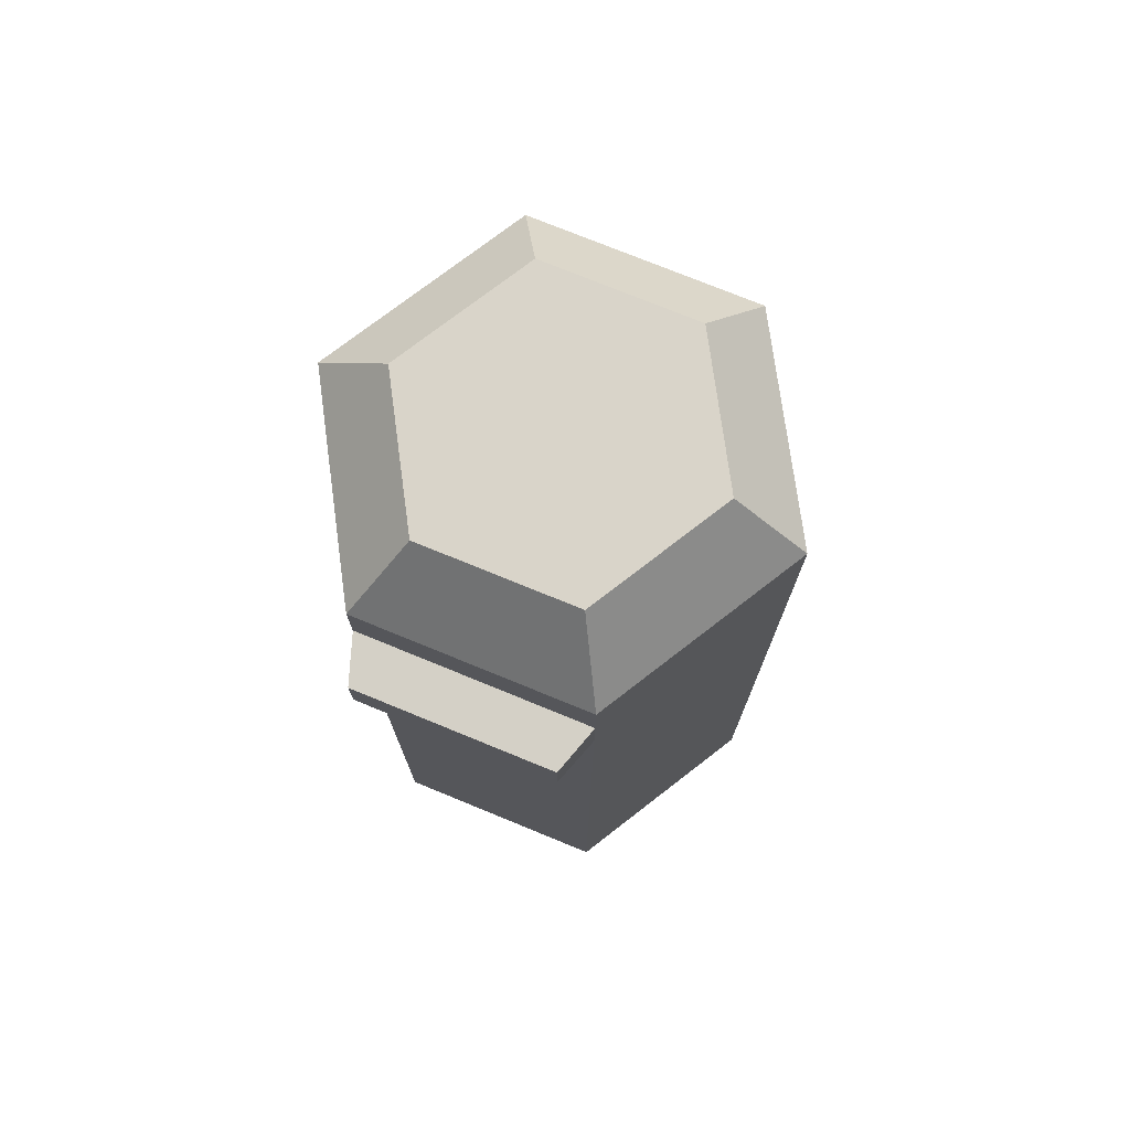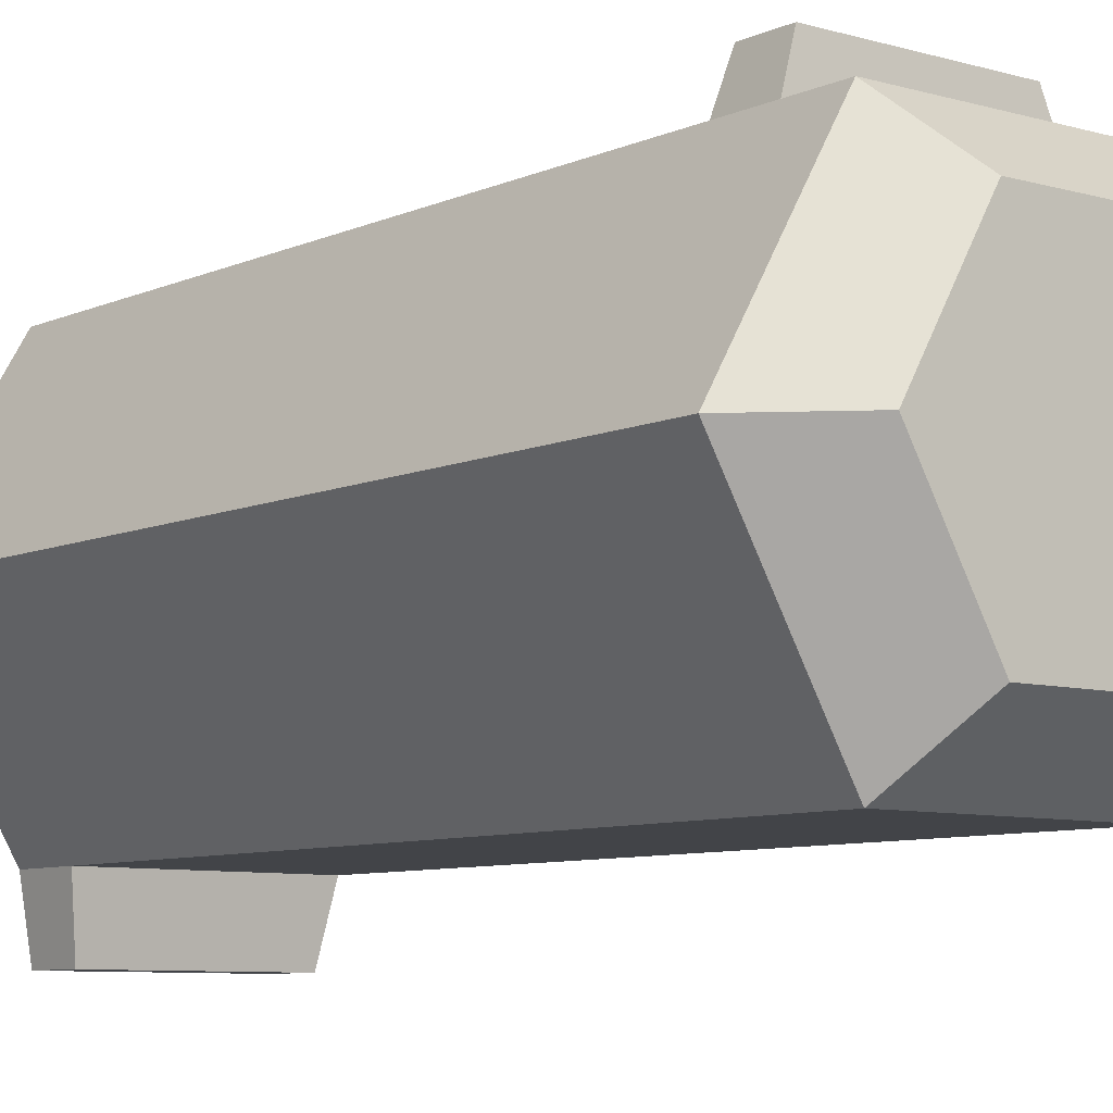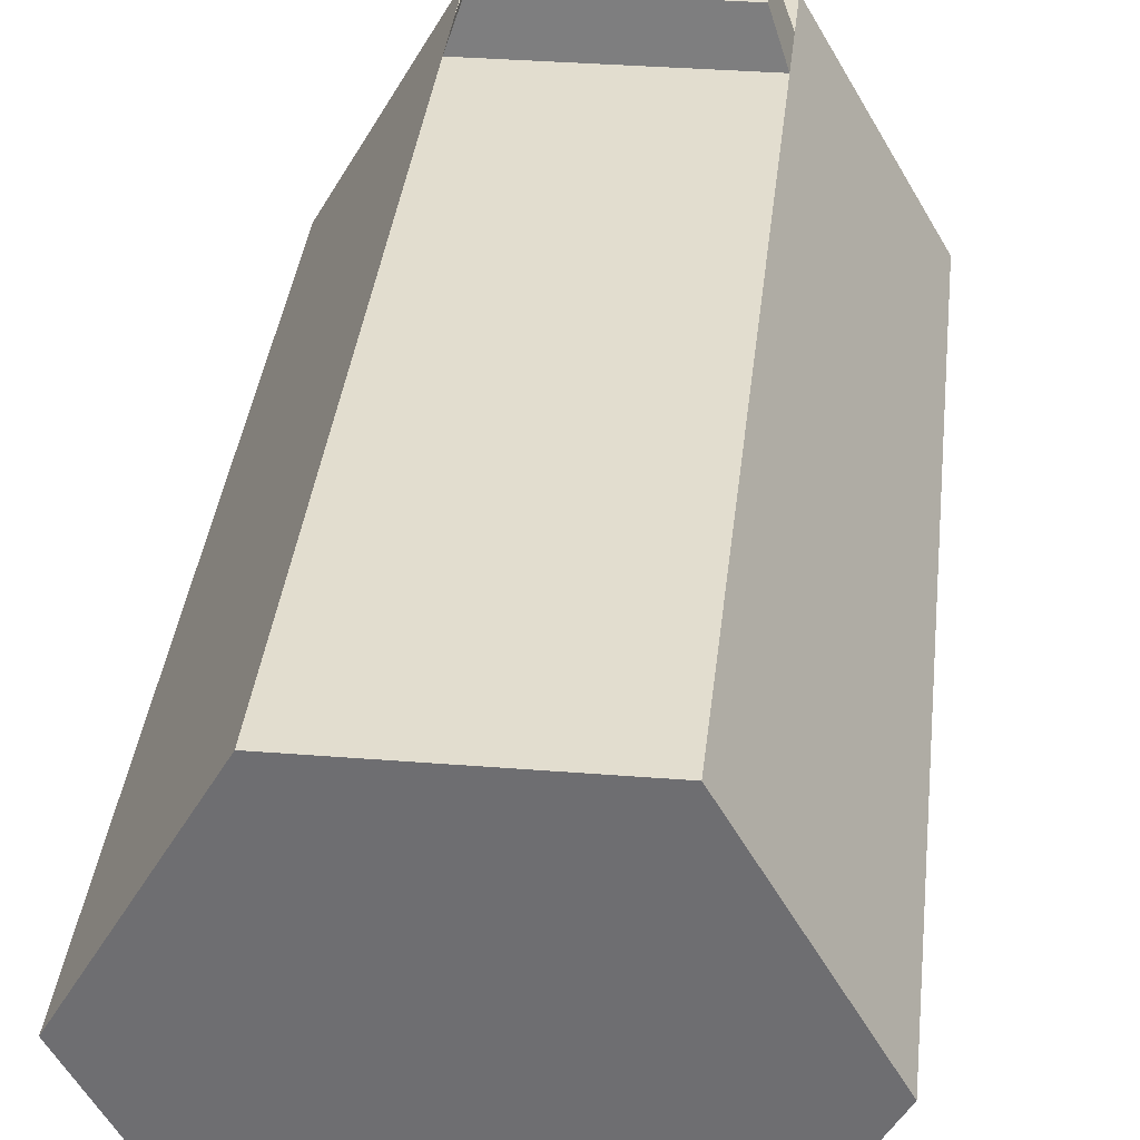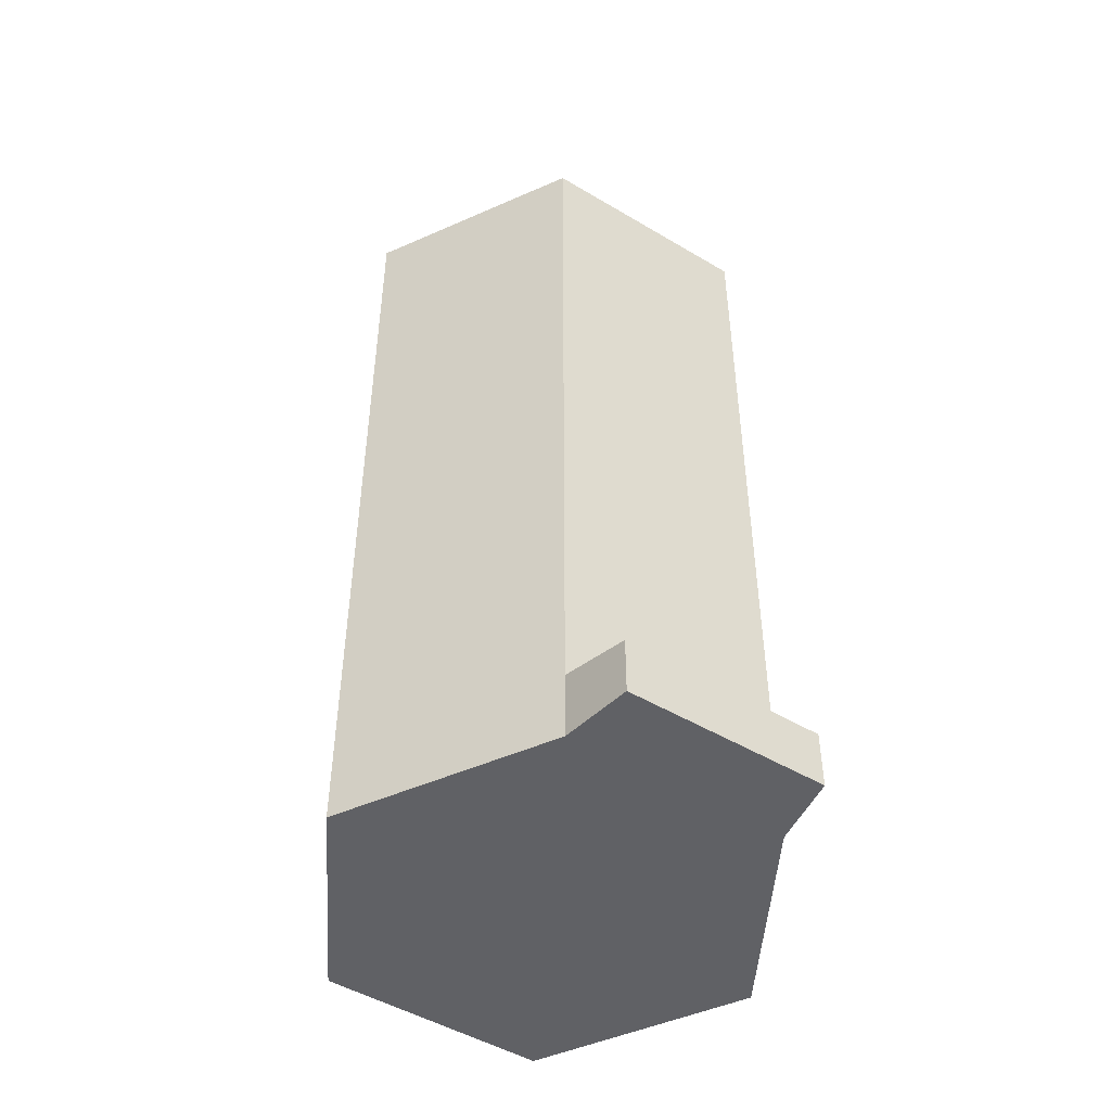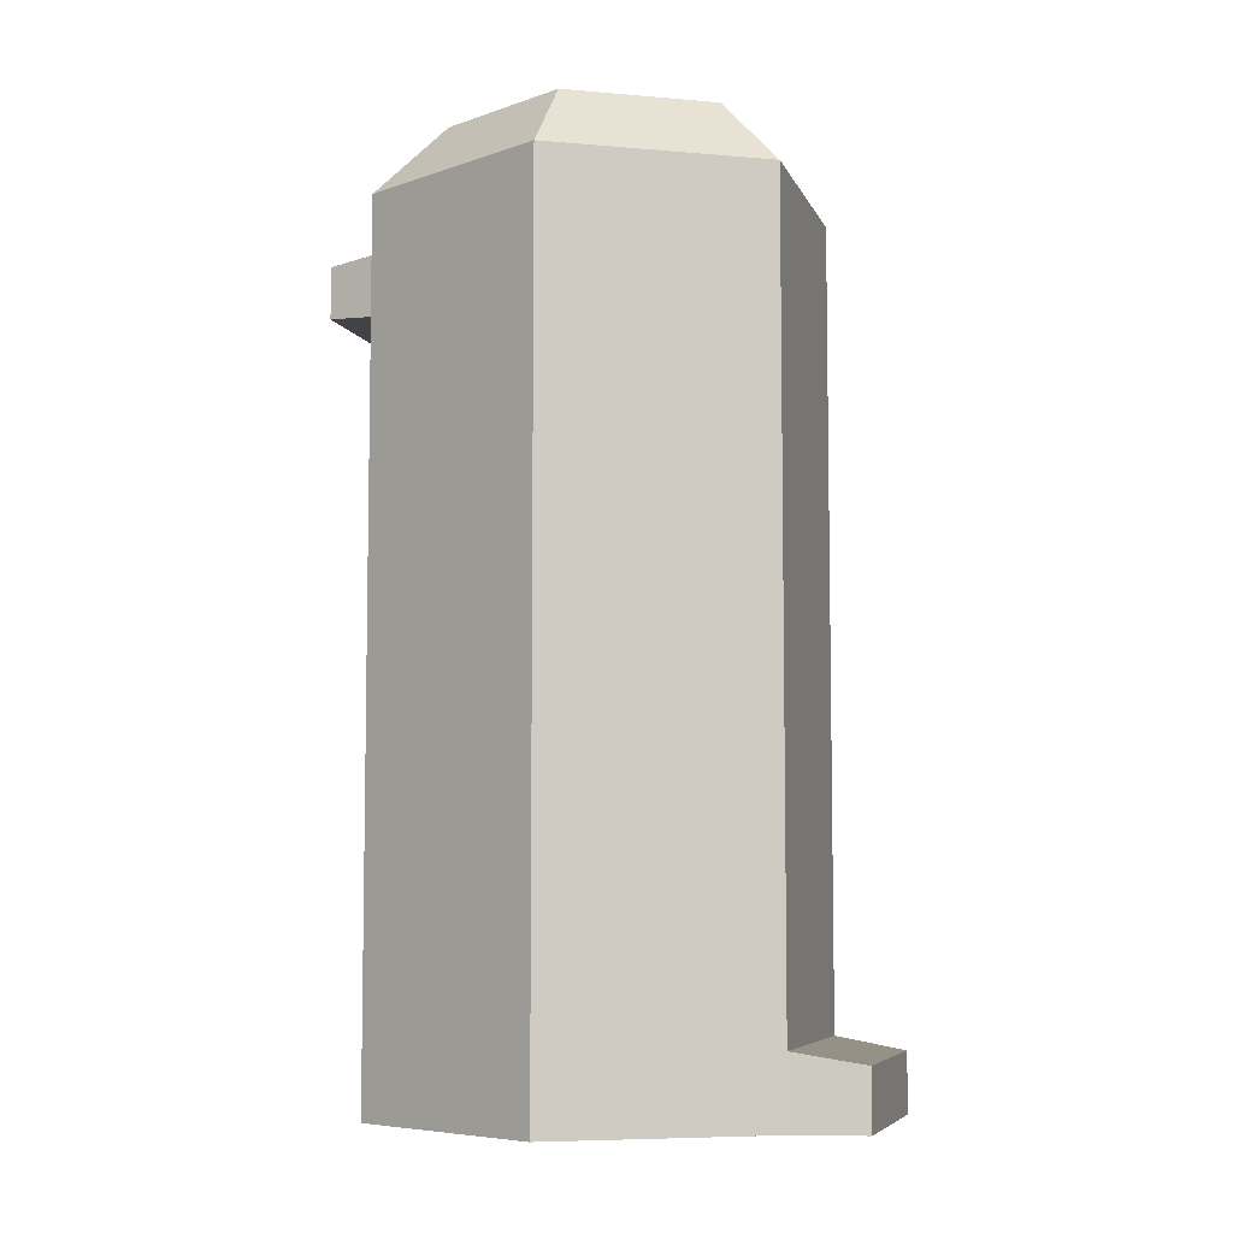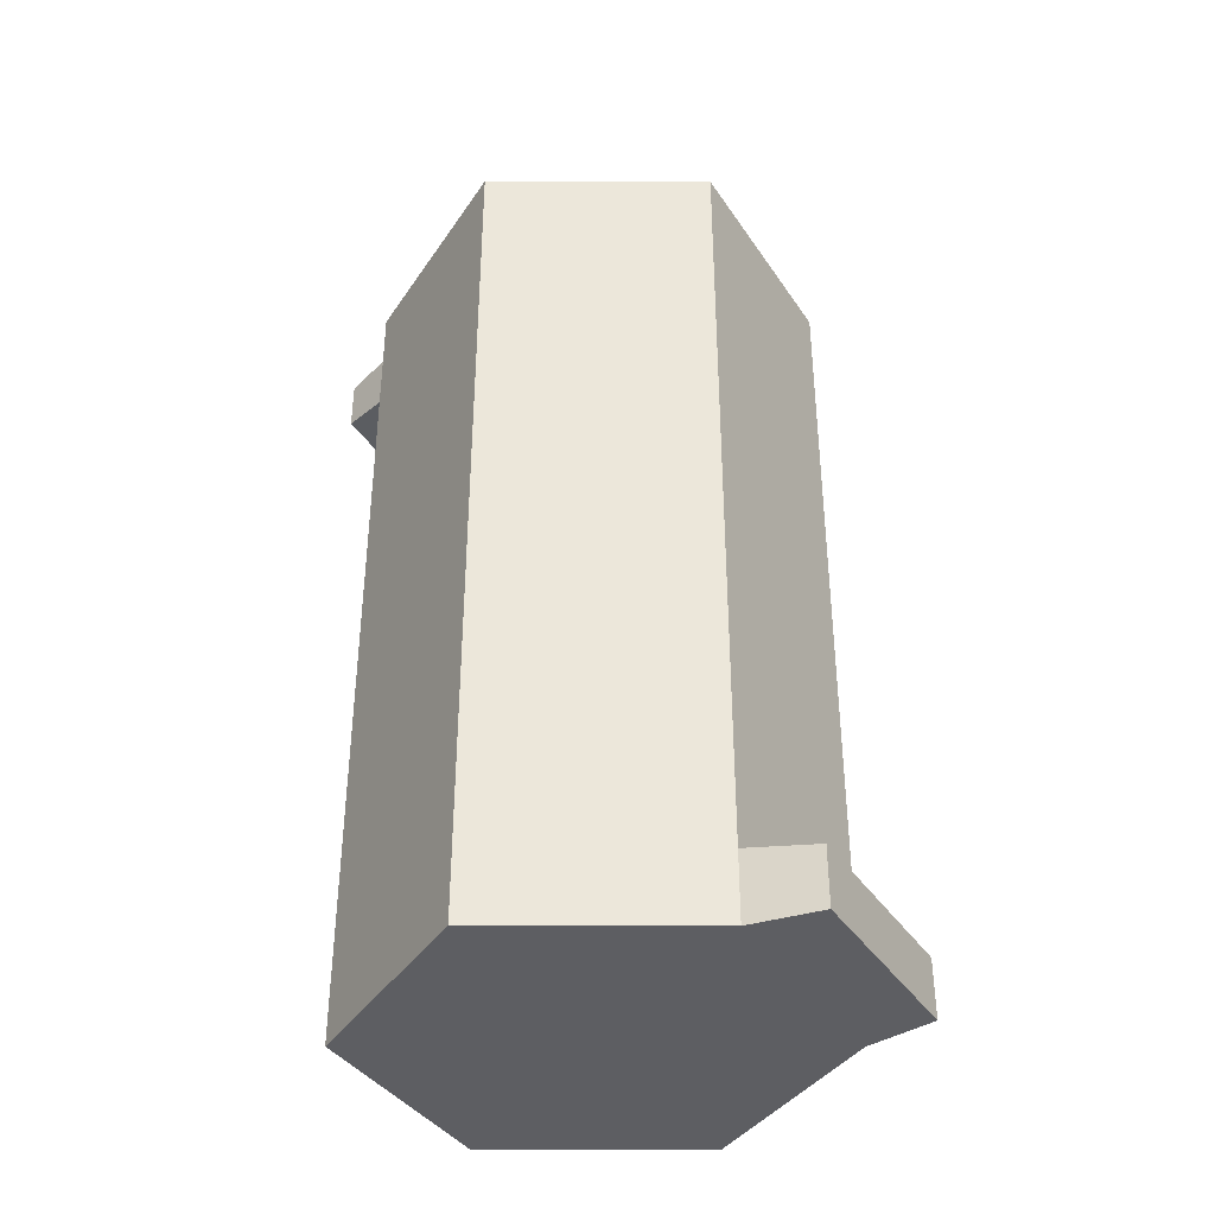
<metadata>
{"format":"obj","ext":"obj","renderer":"f3d","projection":"perspective","resolution":1024,"background":"white","views":[{"elev":74.9,"azim":22.3,"up":"+Y"},{"elev":-7.8,"azim":141.1,"up":"+Z"},{"elev":34.8,"azim":6.1,"up":"+Z"},{"elev":-48.4,"azim":146.3,"up":"+Y"},{"elev":-6.6,"azim":105.6,"up":"+Y"},{"elev":-38.6,"azim":119.9,"up":"+Y"}]}
</metadata>
<code>
o trashcan
v -0.1038 -0 0
v -0.05192 -0 0.08993
v -0.05192 0.3411 0.08993
v -0.1038 0.3682 0
v -0.05192 0.3682 0.08993
v -0.05192 0 -0.08993
v -0.05192 0.03255 -0.08993
v -0.05192 0.3682 -0.08993
v 0.05192 0.3682 -0.08993
v 0.05192 0.03255 -0.08993
v 0.1038 0.3682 0
v 0.1038 0 -0
v 0.05192 0 -0.08993
v 0.05192 -0 0.08993
v 0.05192 0.3411 0.08993
v 0.05192 0.3682 0.08993
v -0.0465 0 -0.1225
v 0.0465 0 -0.1225
v -0.05192 0.3953 0.08993
v 0.05192 0.3953 0.08993
v 0.1038 0.3953 0
v 0.05192 0.3953 -0.08993
v -0.05192 0.3953 -0.08993
v -0.1038 0.3953 0
v 0.07062 0.4279 0
v 0.03531 0.4279 -0.06116
v -0.03531 0.4279 -0.06116
v -0.07062 0.4279 0
v 0.03531 0.4279 0.06116
v -0.03531 0.4279 0.06116
v -0.0465 0.02713 -0.1225
v 0.0465 0.02713 -0.1225
v -0.04465 0.3663 0.1116
v -0.04465 0.343 0.1116
v 0.04465 0.343 0.1116
v 0.04465 0.3663 0.1116
f 1 2 3
f 3 4 1
f 6 1 4
f 4 7 6
f 7 8 9
f 14 12 11
f 11 15 14
f 6 17 18
f 14 2 1
f 3 2 14
f 14 15 3
f 3 5 4
f 4 8 7
f 9 10 7
f 11 12 13
f 13 10 11
f 10 9 11
f 11 16 15
f 18 13 6
f 13 1 6
f 13 12 1
f 12 14 1
f 19 5 16
f 16 11 21
f 11 9 22
f 8 23 22
f 27 28 25
f 28 30 29
f 24 28 27
f 24 19 30
f 30 19 20
f 20 29 30
f 26 25 21
f 7 31 17
f 13 18 32
f 32 10 13
f 7 10 32
f 17 31 32
f 35 36 33
f 5 3 34
f 35 34 3
f 5 33 36
f 16 20 19
f 21 20 16
f 22 21 11
f 22 9 8
f 8 4 24
f 24 23 8
f 4 5 19
f 19 24 4
f 25 26 27
f 28 29 25
f 22 23 27
f 27 26 22
f 27 23 24
f 30 28 24
f 21 25 29
f 29 20 21
f 21 22 26
f 17 6 7
f 32 31 7
f 32 18 17
f 33 34 35
f 34 33 5
f 3 15 35
f 35 15 16
f 16 36 35
f 36 16 5

</code>
